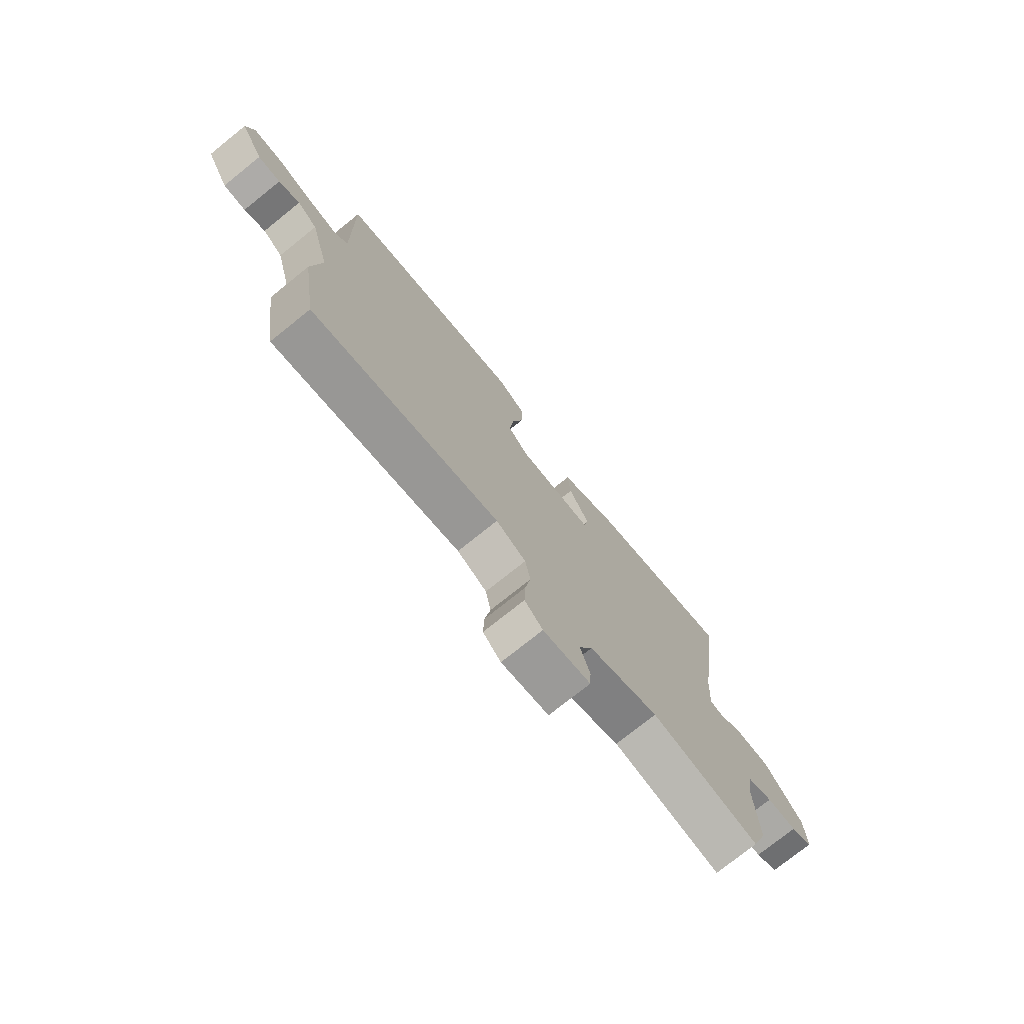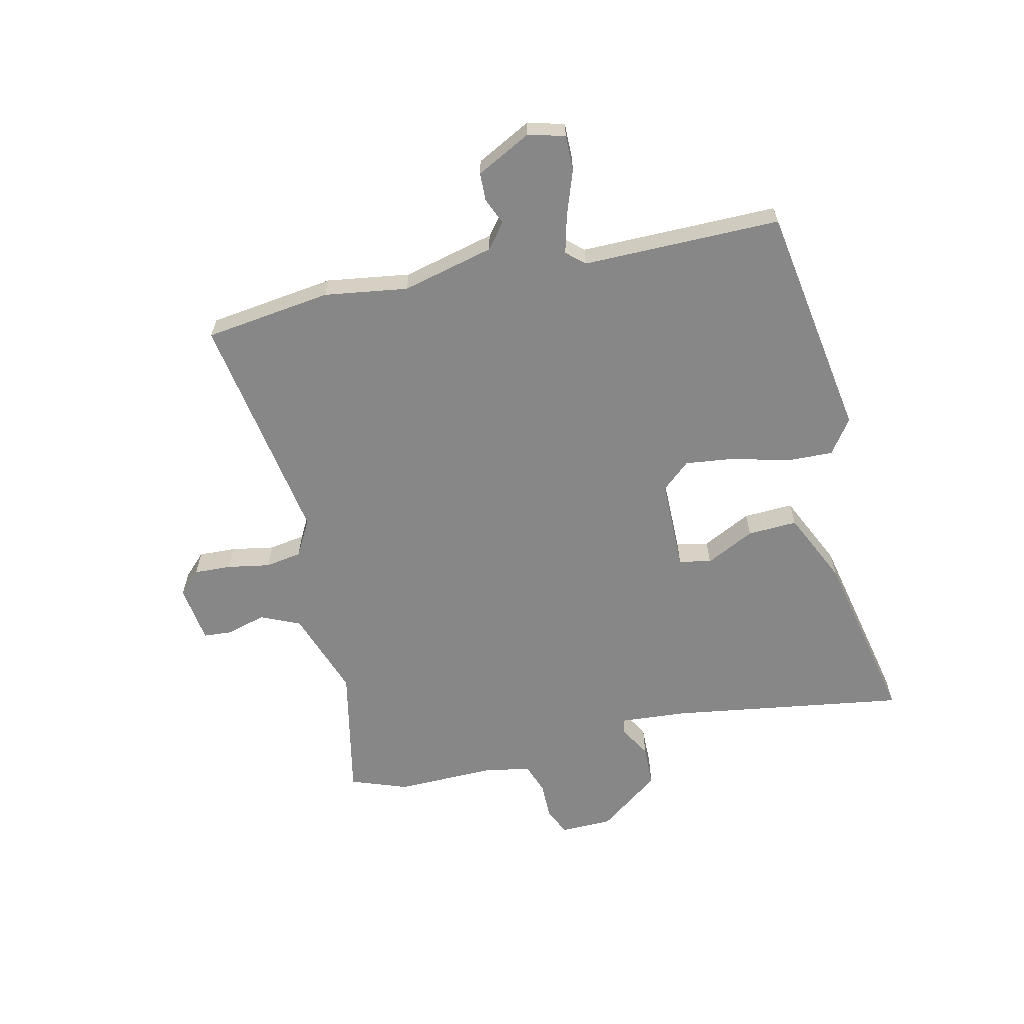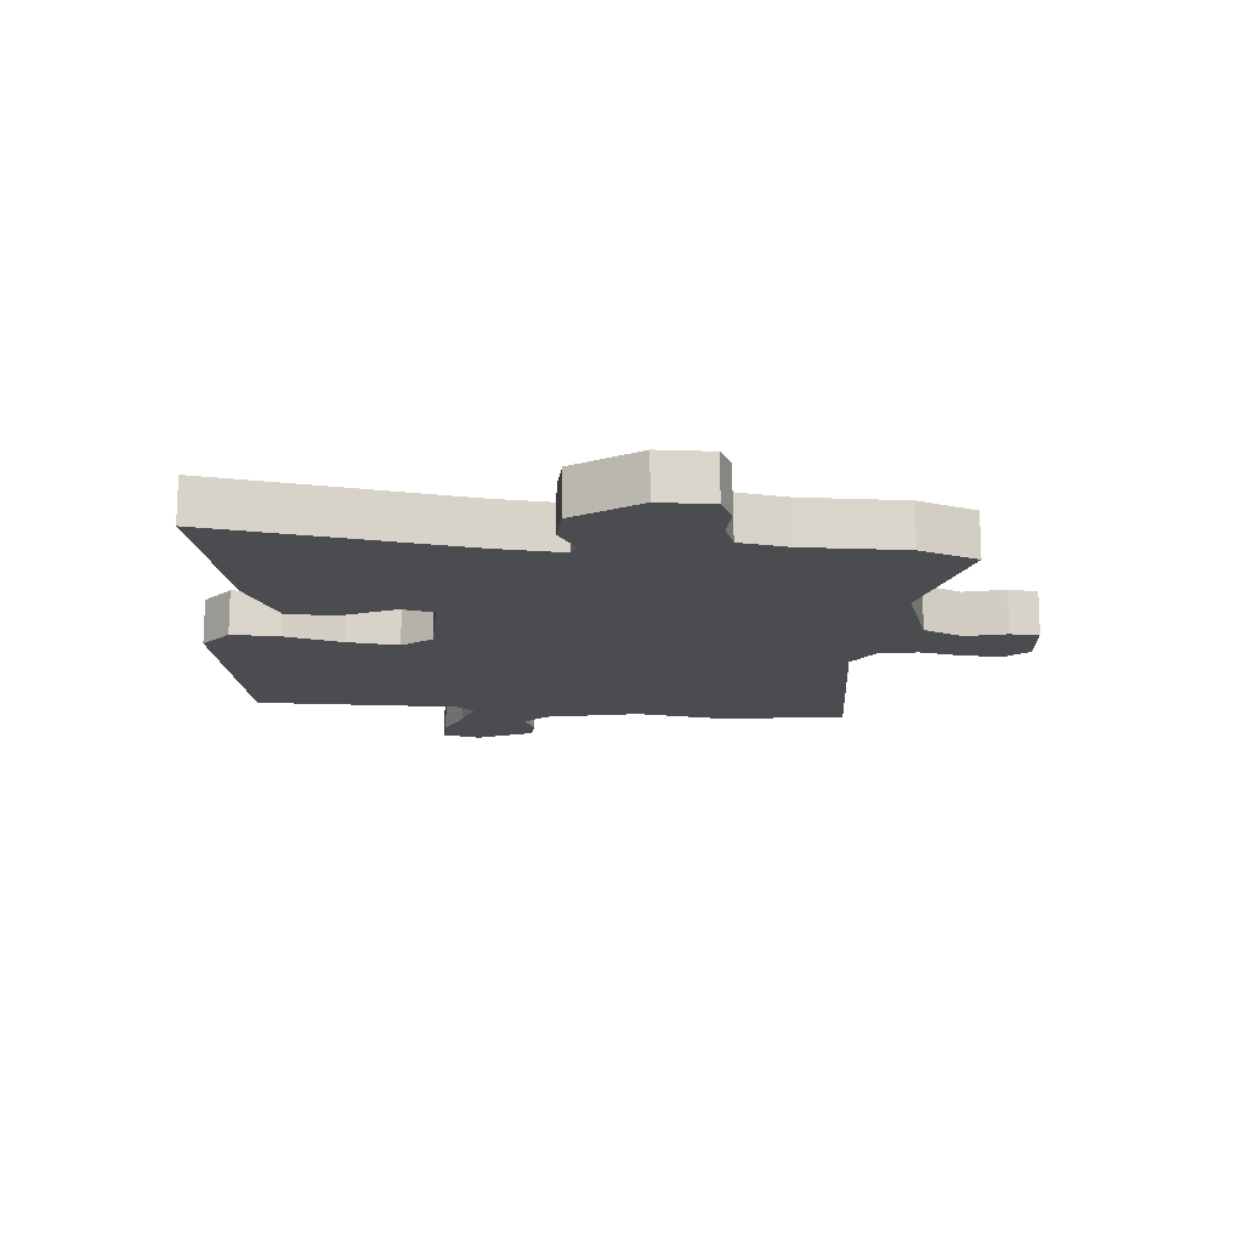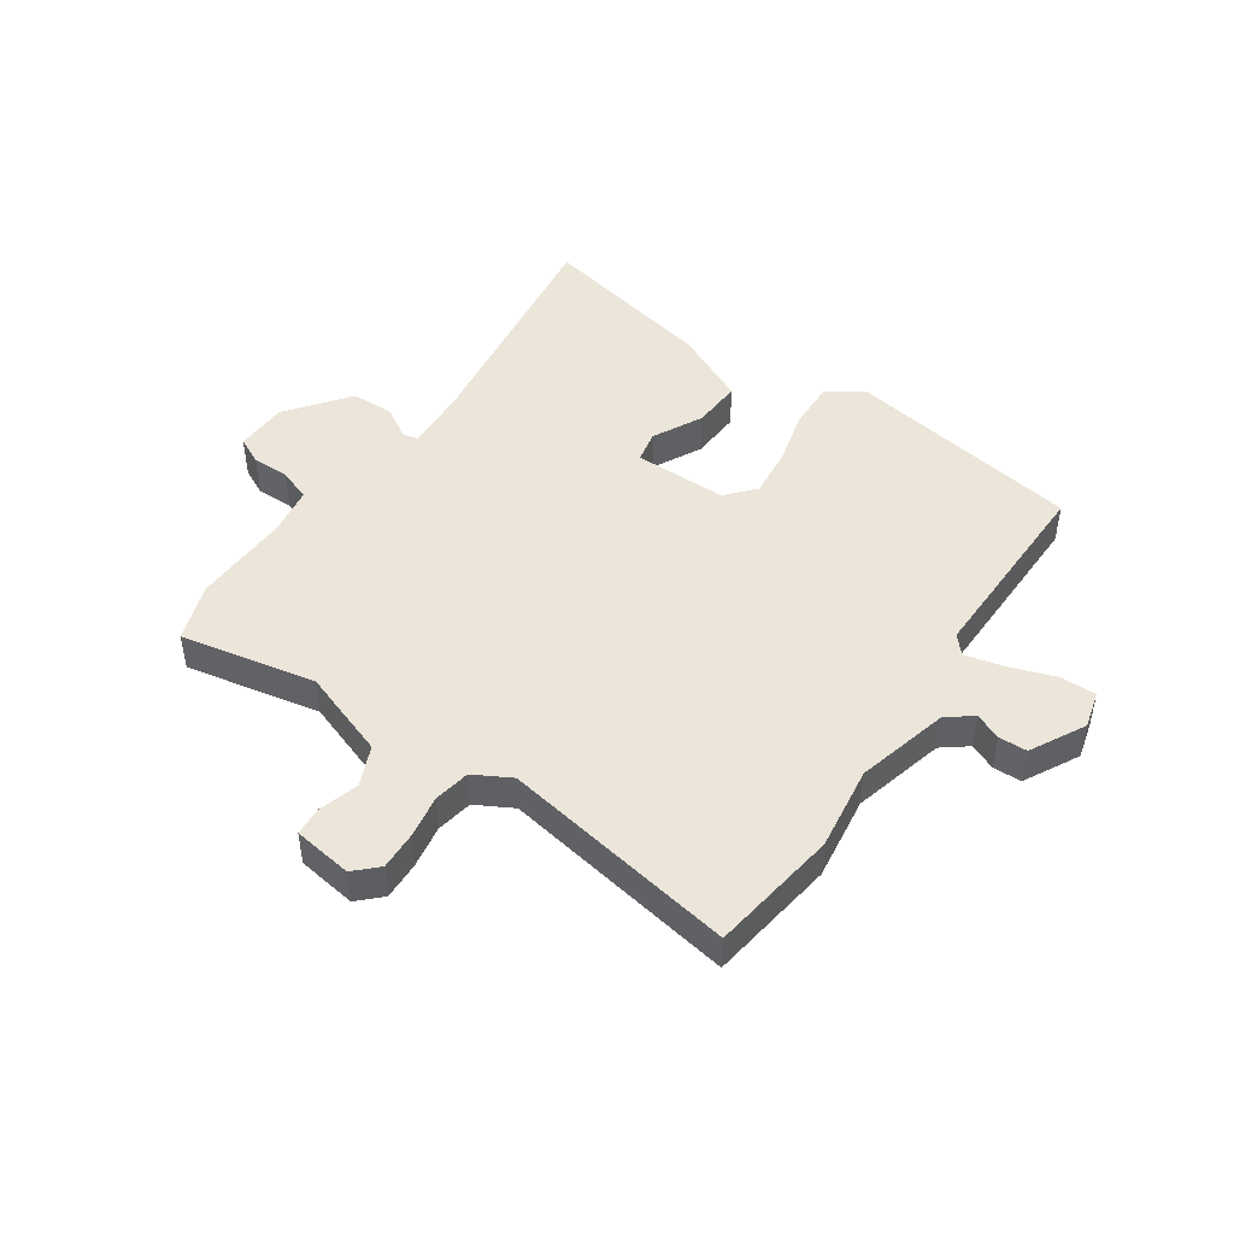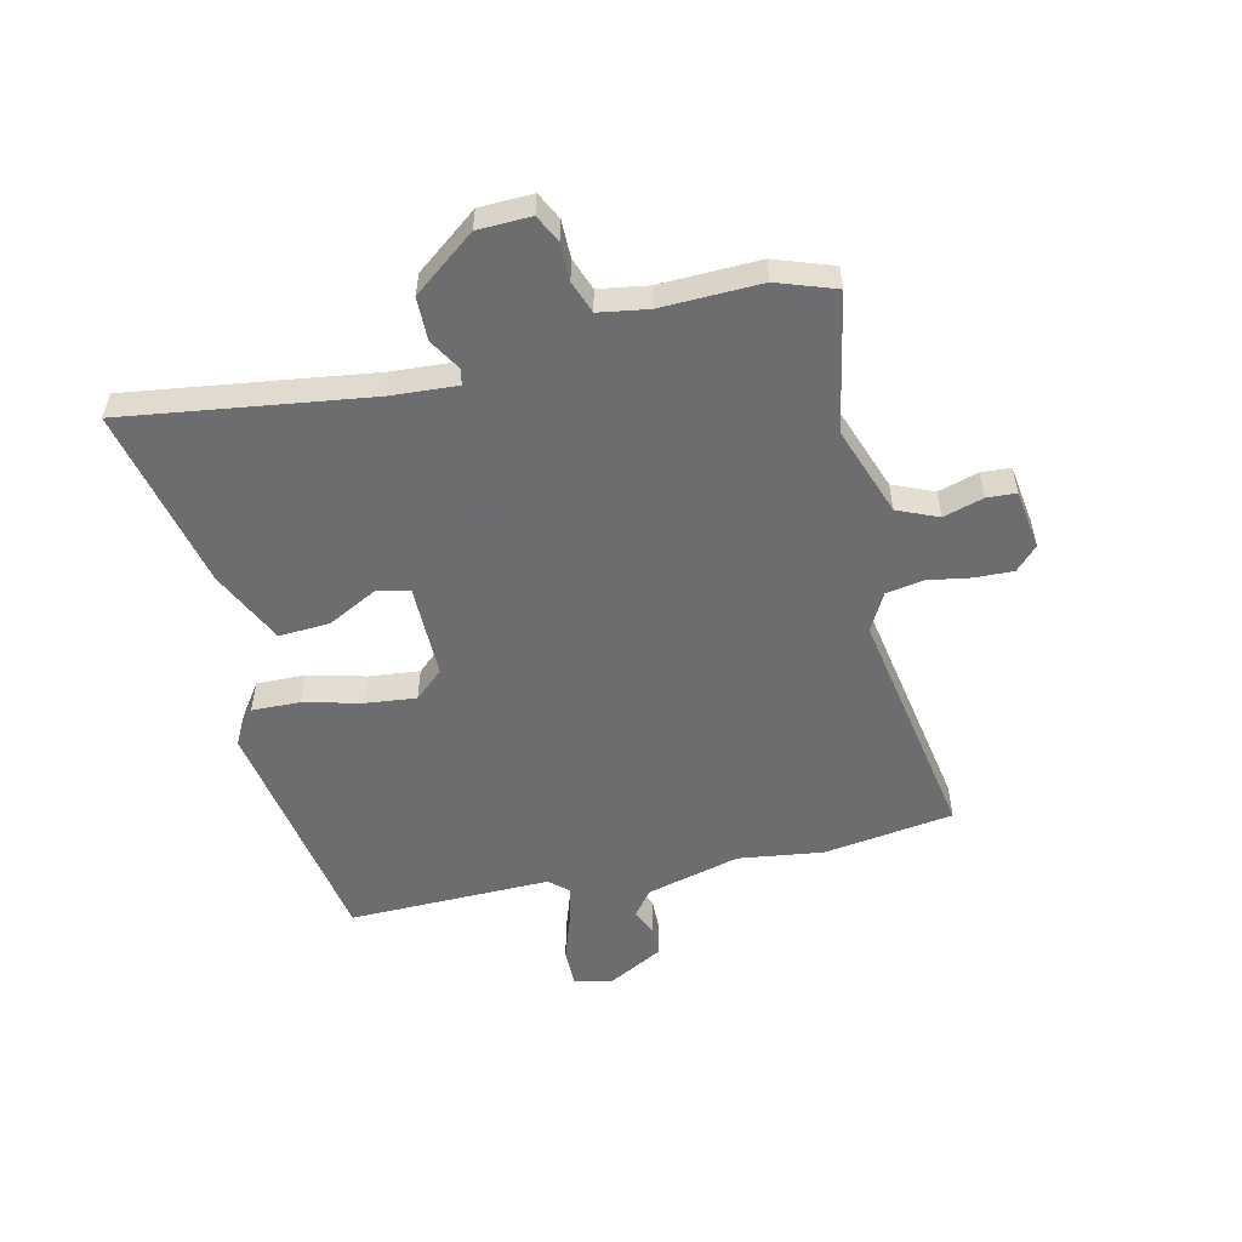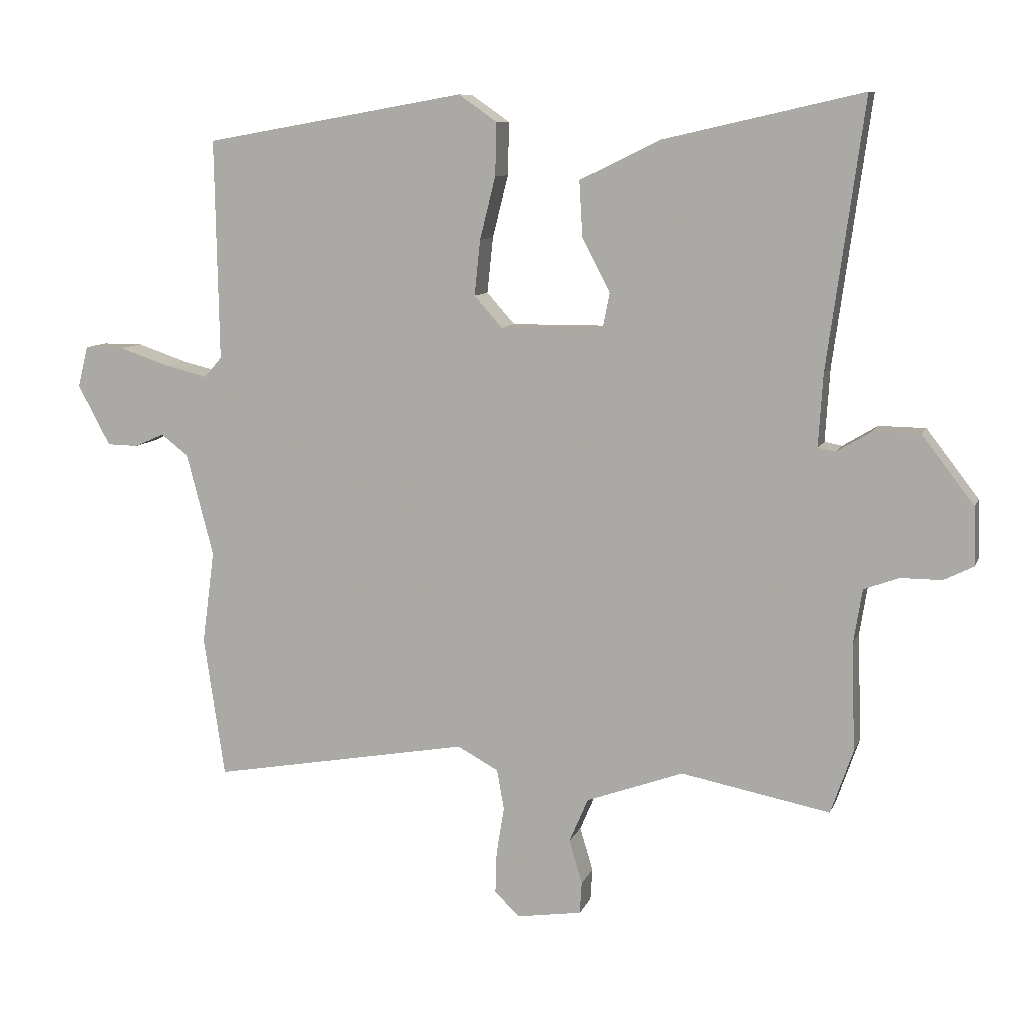
<metadata>
{"format":"obj","ext":"obj","renderer":"f3d","projection":"perspective","resolution":1024,"background":"white","views":[{"elev":-75.7,"azim":-51.3,"up":"+Z"},{"elev":-62.4,"azim":-77.9,"up":"+Y"},{"elev":-14.9,"azim":83.5,"up":"+Y"},{"elev":46.8,"azim":-145.9,"up":"+Y"},{"elev":-54.1,"azim":102.9,"up":"+Y"},{"elev":9.2,"azim":15.7,"up":"+Z"}]}
</metadata>
<code>
v -0.494 0.07 0.48
v -0.093 0.07 0.55
v -0.034 0.07 0.509
v -0.036 0.07 0.428
v -0.06 0.07 0.332
v -0.069 0.07 0.247
v -0.026 0.07 0.199
v 0.132 0.07 0.2
v 0.143 0.07 0.255
v 0.1 0.07 0.338
v 0.095 0.07 0.423
v 0.219 0.07 0.483
v 0.524 0.07 0.552
v 0.468 0.07 0.144
v 0.461 0.07 0.032
v 0.488 0.07 0.027
v 0.541 0.07 0.059
v 0.613 0.07 0.058
v 0.693 0.07 -0.046
v 0.696 0.07 -0.135
v 0.65 0.07 -0.158
v 0.587 0.07 -0.158
v 0.533 0.07 -0.178
v 0.52 0.07 -0.26
v 0.525 0.07 -0.427
v 0.491 0.07 -0.525
v 0.262 0.07 -0.481
v 0.113 0.07 -0.535
v 0.084 0.07 -0.603
v 0.104 0.07 -0.67
v 0.101 0.07 -0.719
v 0.001 0.07 -0.734
v -0.037 0.07 -0.697
v -0.035 0.07 -0.633
v -0.023 0.07 -0.56
v -0.034 0.07 -0.498
v -0.097 0.07 -0.464
v -0.495 0.07 -0.535
v -0.527 0.07 -0.318
v -0.508 0.07 -0.175
v -0.549 0.07 -0.018
v -0.592 0.07 0.015
v -0.637 0.07 -0.005
v -0.685 0.07 -0.004
v -0.735 0.07 0.089
v -0.719 0.07 0.152
v -0.658 0.07 0.152
v -0.581 0.07 0.126
v -0.515 0.07 0.11
v -0.488 0.07 0.141
v -0.494 0 0.48
v -0.093 0 0.55
v -0.034 0 0.509
v -0.036 0 0.428
v -0.06 0 0.332
v -0.069 0 0.247
v -0.026 0 0.199
v 0.132 0 0.2
v 0.143 0 0.255
v 0.1 0 0.338
v 0.095 0 0.423
v 0.219 0 0.483
v 0.524 0 0.552
v 0.468 0 0.144
v 0.461 0 0.032
v 0.488 0 0.027
v 0.541 0 0.059
v 0.613 0 0.058
v 0.693 0 -0.046
v 0.696 0 -0.135
v 0.65 0 -0.158
v 0.587 0 -0.158
v 0.533 0 -0.178
v 0.52 0 -0.26
v 0.525 0 -0.427
v 0.491 0 -0.525
v 0.262 0 -0.481
v 0.113 0 -0.535
v 0.084 0 -0.603
v 0.104 0 -0.67
v 0.101 0 -0.719
v 0.001 0 -0.734
v -0.037 0 -0.697
v -0.035 0 -0.633
v -0.023 0 -0.56
v -0.034 0 -0.498
v -0.097 0 -0.464
v -0.495 0 -0.535
v -0.527 0 -0.318
v -0.508 0 -0.175
v -0.549 0 -0.018
v -0.592 0 0.015
v -0.637 0 -0.005
v -0.685 0 -0.004
v -0.735 0 0.089
v -0.719 0 0.152
v -0.658 0 0.152
v -0.581 0 0.126
v -0.515 0 0.11
v -0.488 0 0.141
f 45 46 47 48
f 45 48 49
f 42 43 44 45
f 42 45 49
f 41 42 49 50
f 37 38 39 40
f 36 37 40 41
f 32 33 34 35
f 30 31 32 35
f 29 30 35 36
f 28 29 36 41
f 24 25 26 27
f 23 24 27 28
f 19 20 21 22
f 19 22 23
f 16 17 18 19
f 15 16 19 23
f 11 12 13 14
f 9 10 11 14
f 8 9 14 15
f 7 8 15 23
f 2 3 4 5
f 50 1 2 5
f 50 5 6
f 41 50 6 7
f 7 23 28 41
f 98 97 96 95
f 99 98 95
f 95 94 93 92
f 99 95 92
f 100 99 92 91
f 90 89 88 87
f 91 90 87 86
f 85 84 83 82
f 85 82 81 80
f 86 85 80 79
f 91 86 79 78
f 77 76 75 74
f 78 77 74 73
f 72 71 70 69
f 73 72 69
f 69 68 67 66
f 73 69 66 65
f 64 63 62 61
f 64 61 60 59
f 65 64 59 58
f 73 65 58 57
f 55 54 53 52
f 55 52 51 100
f 56 55 100
f 57 56 100 91
f 91 78 73 57
f 1 51 52 2
f 2 52 53 3
f 3 53 54 4
f 4 54 55 5
f 5 55 56 6
f 6 56 57 7
f 7 57 58 8
f 8 58 59 9
f 9 59 60 10
f 10 60 61 11
f 11 61 62 12
f 12 62 63 13
f 13 63 64 14
f 14 64 65 15
f 15 65 66 16
f 16 66 67 17
f 17 67 68 18
f 18 68 69 19
f 19 69 70 20
f 20 70 71 21
f 21 71 72 22
f 22 72 73 23
f 23 73 74 24
f 24 74 75 25
f 25 75 76 26
f 26 76 77 27
f 27 77 78 28
f 28 78 79 29
f 29 79 80 30
f 30 80 81 31
f 31 81 82 32
f 32 82 83 33
f 33 83 84 34
f 34 84 85 35
f 35 85 86 36
f 36 86 87 37
f 37 87 88 38
f 38 88 89 39
f 39 89 90 40
f 40 90 91 41
f 41 91 92 42
f 42 92 93 43
f 43 93 94 44
f 44 94 95 45
f 45 95 96 46
f 46 96 97 47
f 47 97 98 48
f 48 98 99 49
f 49 99 100 50
f 50 100 51 1

</code>
